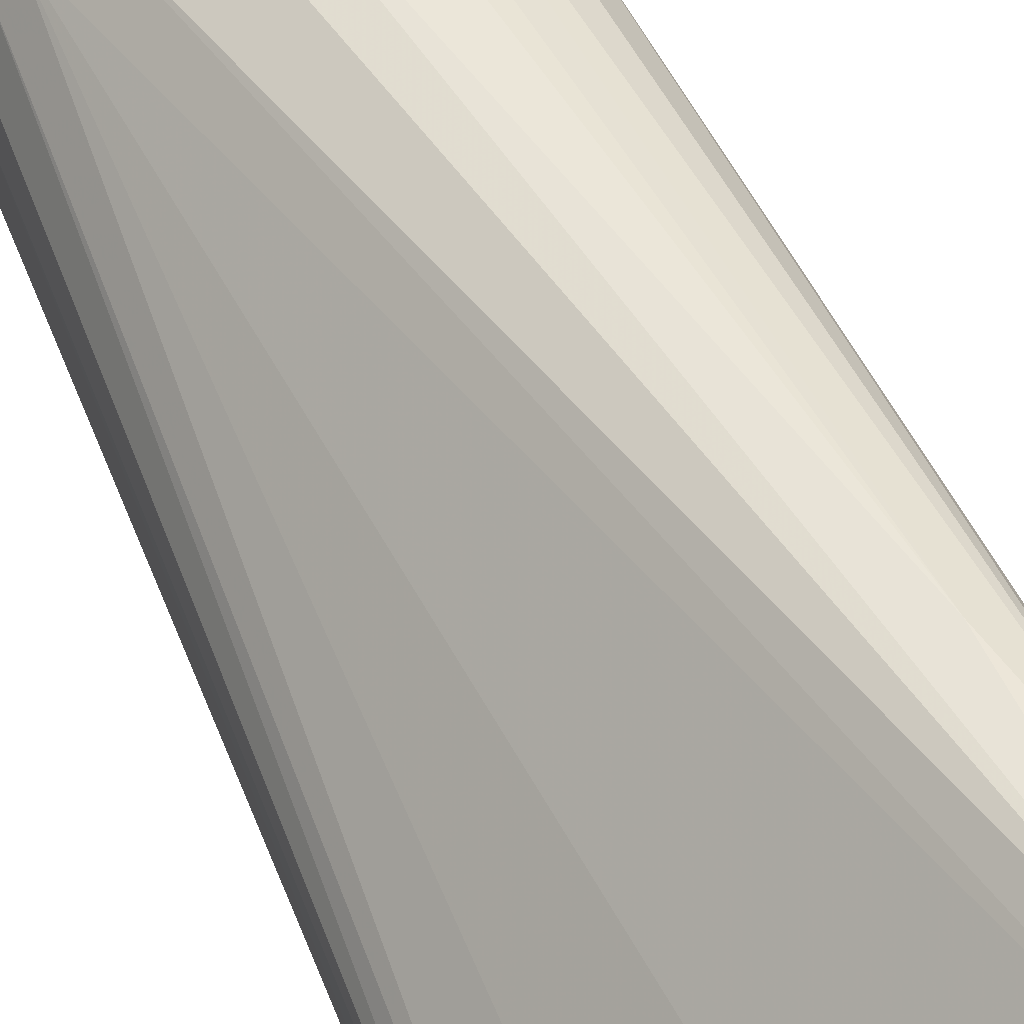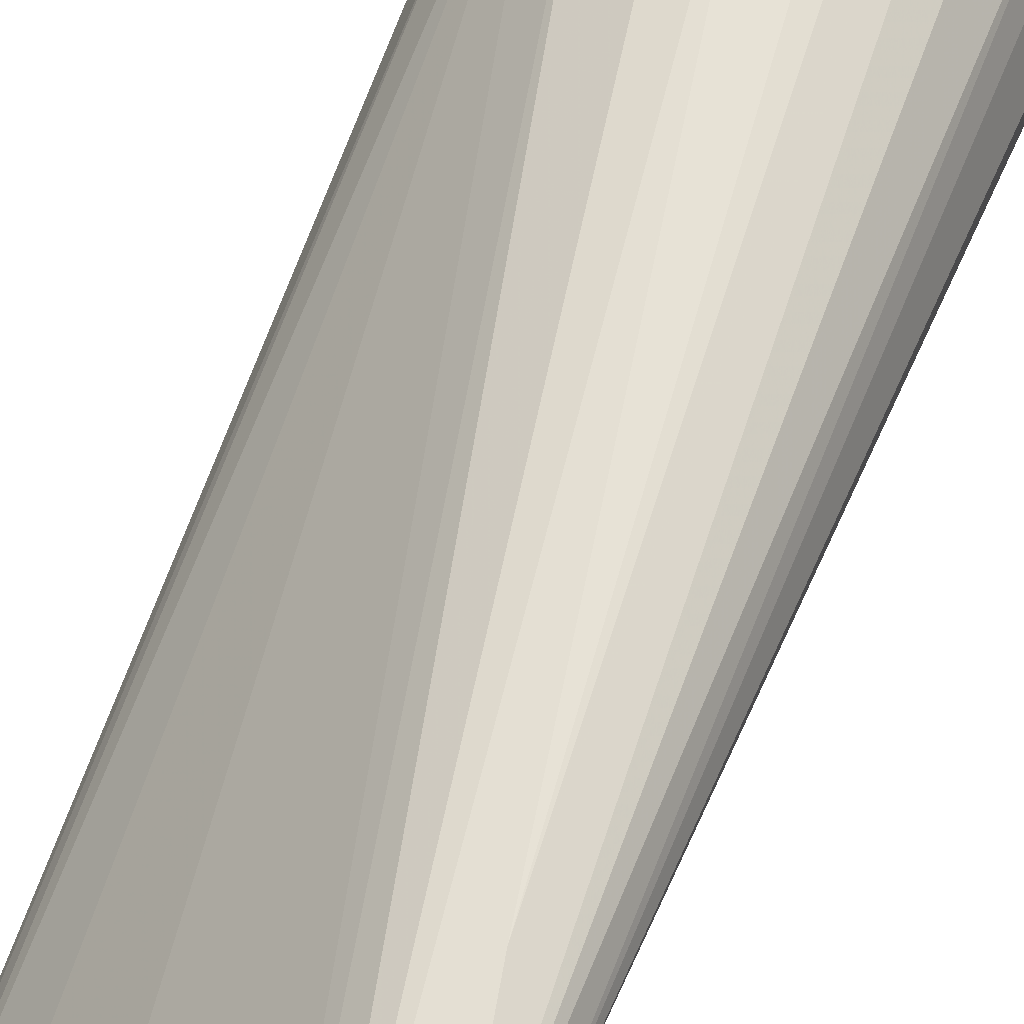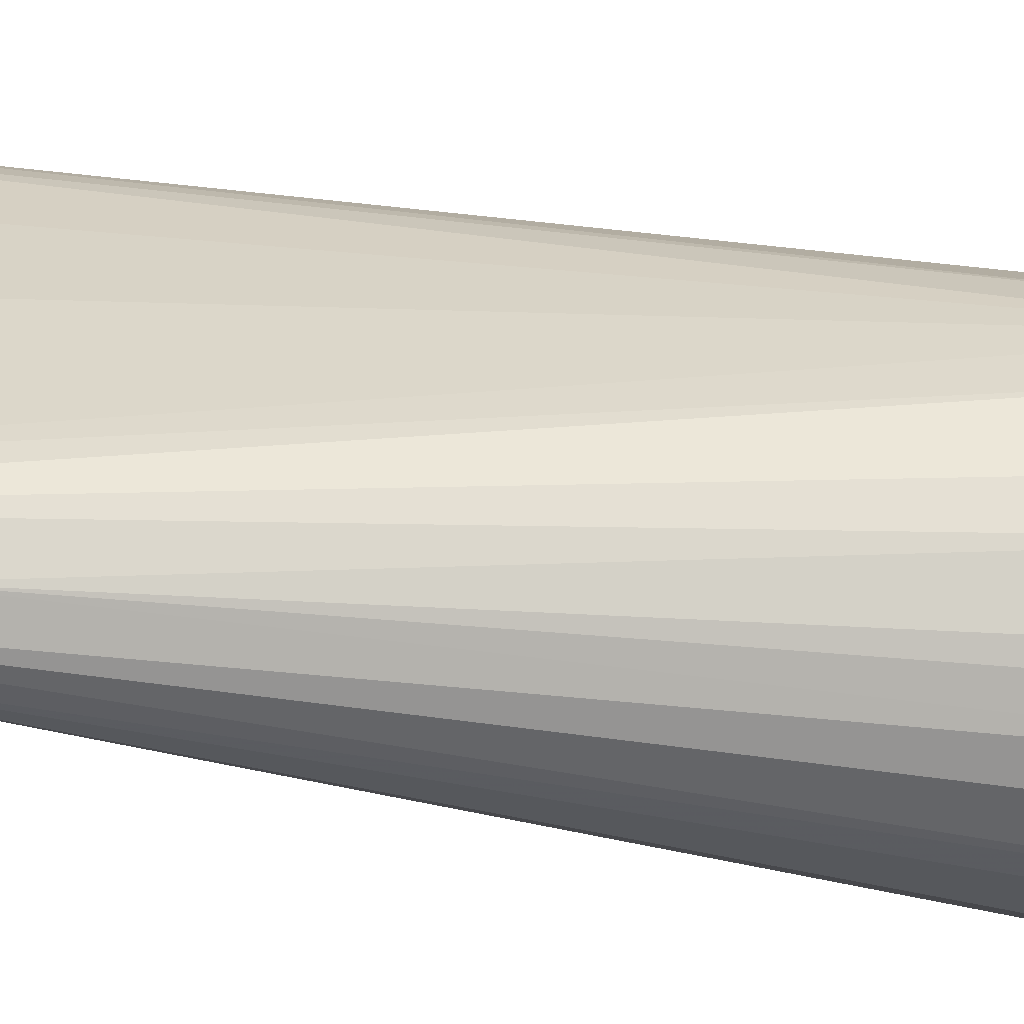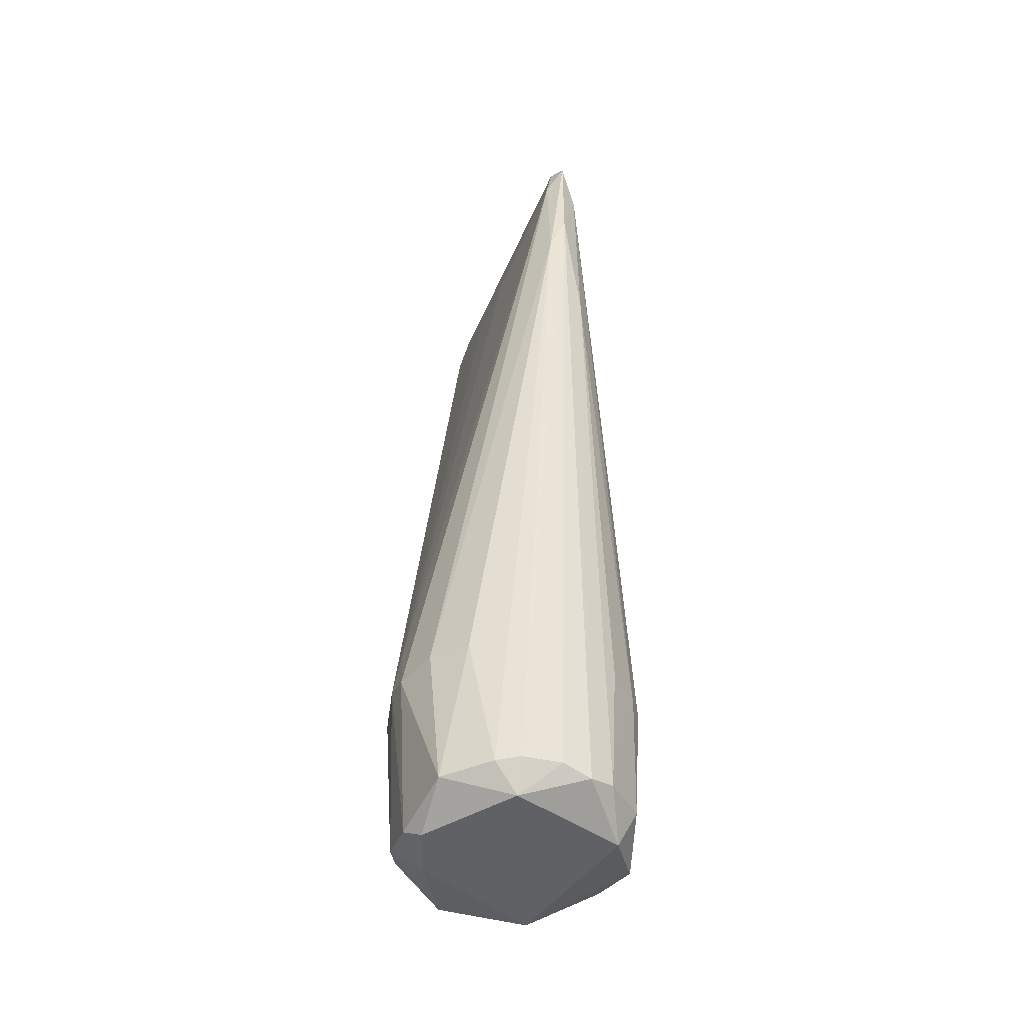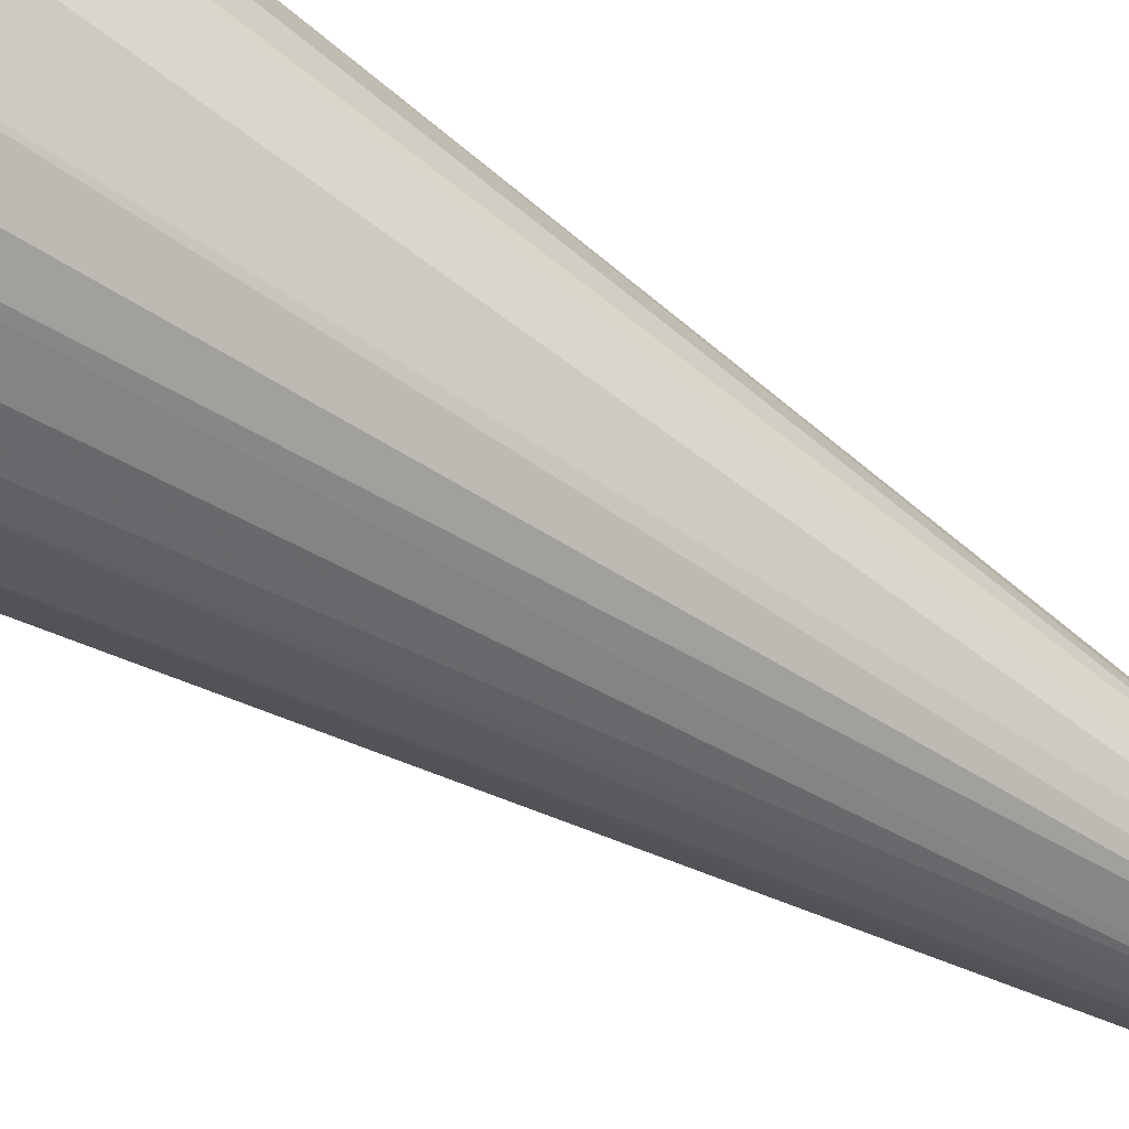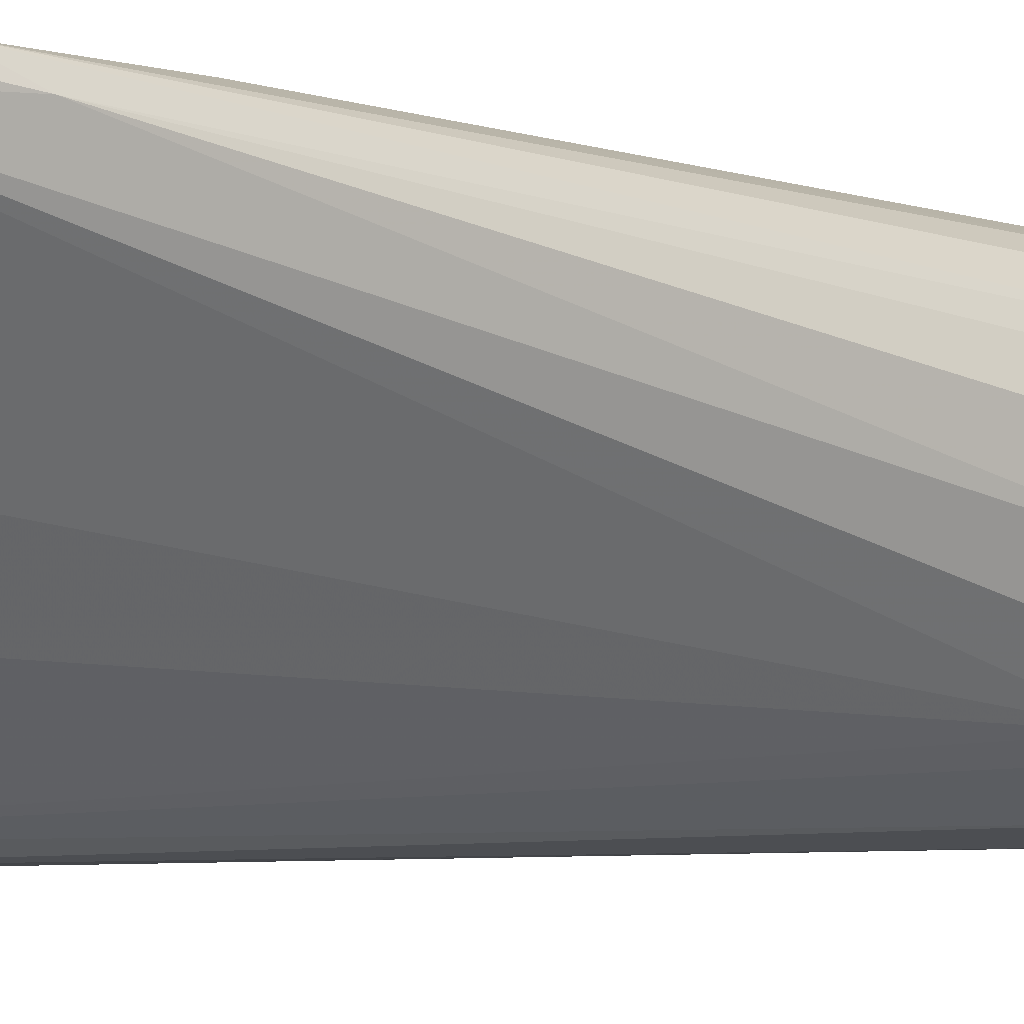
<metadata>
{"format":"obj","ext":"obj","renderer":"f3d","projection":"perspective","resolution":1024,"background":"white","views":[{"elev":49.0,"azim":-21.1,"up":"+Y"},{"elev":64.9,"azim":22.2,"up":"+Y"},{"elev":79.8,"azim":99.1,"up":"+Y"},{"elev":-47.3,"azim":117.8,"up":"+Z"},{"elev":-46.0,"azim":-128.7,"up":"+Y"},{"elev":-4.0,"azim":48.2,"up":"+Y"}]}
</metadata>
<code>
o convex_0
v 0.003644 0.005799 0.01304
v -0.003716 -0.005865 0.01457
v -0.003577 -0.005865 0.01457
v 0.00156 -0.003365 -0.01709
v -0.004411 0.002743 -0.01584
v 0.005172 -0.000586 -0.01598
v 0.002533 0.002883 0.02513
v 0.002255 0.004688 -0.01598
v -0.004827 -0.004892 0.02373
v -0.004133 -0.003225 -0.01556
v 0.003783 -0.003921 -0.009174
v -0.003438 0.004133 -0.008753
v 0.004894 0.00566 0.02415
v 0.000727 -0.00517 -0.0157
v -0.003855 -0.005587 0.02332
v -0.005383 0.000383 -0.009447
v 0.003644 0.005244 0.02373
v 0.004477 0.002743 -0.0157
v 0.004894 0.004688 0.0229
v -0.001077 0.005105 -0.01556
v -0.005104 -0.00517 0.01734
v -0.002188 -0.004753 -0.0157
v 0.00531 -0.001142 -0.009451
v -0.004966 -0.001283 -0.01612
v -0.000938 0.004271 -0.01695
v 0.002255 -0.005032 -0.009447
v -0.004272 0.003161 -0.008339
v 0.00545 0.0008 -0.009728
v -0.000938 0.000661 0.02096
v -0.00191 0.005105 -0.009724
v 0.004894 0.00566 0.01887
v 0.001421 -3.3e-05 0.02124
v 0.003783 0.002189 -0.01695
v -0.004133 -0.001559 -0.01695
v 0.003366 -0.003225 -0.01653
v 0.003922 0.005799 0.02206
v 0.004616 -0.002948 -0.009591
v -0.004827 -0.005725 0.01873
v 0.001005 0.005384 -0.009724
v -0.004827 0.002467 -0.00931
v -0.005244 -0.001837 -0.009034
v 0.005172 0.004966 0.01721
v -0.000105 -0.005449 -0.009868
v -0.003577 -0.004892 0.02471
v 0.003366 0.003994 -0.0157
v -0.000799 0.005384 -0.01001
v -0.003577 0.003577 -0.01639
v -0.002466 -0.002392 0.02499
v -0.005104 -0.004892 0.0211
v -0.001771 -0.004476 -0.01667
v -0.00316 -0.004197 -0.0157
v -0.004966 0.001494 -0.01584
v -0.000799 -0.00517 -0.0157
v 0.003783 -0.003504 -0.007091
v 0.001838 -0.004753 -0.01598
v 0.004894 0.001772 -0.01584
v -0.000521 -0.002531 0.02026
v 0.003505 -0.002254 -0.01709
v -0.003577 -0.005865 0.01859
v 0.000588 -0.005449 -0.009034
v -0.003299 -0.002531 0.02221
v 0.001144 0.005105 -0.0157
v -0.005244 0.001355 -0.009447
v 0.004616 0.004826 0.02457
f 44 32 64
f 7 13 17
f 11 15 26
f 12 5 27
f 17 12 27
f 23 6 28
f 17 27 29
f 8 1 31
f 25 8 33
f 10 24 34
f 25 4 34
f 12 17 36
f 17 13 36
f 30 12 36
f 31 1 36
f 13 31 36
f 6 23 37
f 23 19 37
f 35 6 37
f 11 35 37
f 15 9 38
f 21 10 38
f 22 2 38
f 27 5 40
f 9 27 40
f 10 21 41
f 21 16 41
f 16 24 41
f 24 10 41
f 13 19 42
f 19 23 42
f 23 28 42
f 31 13 42
f 18 31 42
f 3 2 43
f 9 15 44
f 15 32 44
f 8 31 45
f 31 18 45
f 18 33 45
f 33 8 45
f 20 30 46
f 36 1 46
f 30 36 46
f 1 39 46
f 5 12 47
f 20 25 47
f 12 30 47
f 30 20 47
f 25 34 47
f 7 17 48
f 17 29 48
f 44 7 48
f 9 44 48
f 16 21 49
f 38 9 49
f 21 38 49
f 9 40 49
f 34 4 50
f 34 50 51
f 10 34 51
f 38 10 51
f 22 38 51
f 50 22 51
f 24 16 52
f 34 24 52
f 40 5 52
f 5 47 52
f 47 34 52
f 2 22 53
f 43 2 53
f 14 43 53
f 50 14 53
f 22 50 53
f 15 11 54
f 19 32 54
f 11 37 54
f 37 19 54
f 26 14 55
f 11 26 55
f 35 11 55
f 4 35 55
f 50 4 55
f 14 50 55
f 28 6 56
f 6 33 56
f 33 18 56
f 18 42 56
f 42 28 56
f 32 15 57
f 15 54 57
f 54 32 57
f 4 25 58
f 33 6 58
f 25 33 58
f 6 35 58
f 35 4 58
f 2 3 59
f 26 15 59
f 38 2 59
f 15 38 59
f 14 26 60
f 3 43 60
f 43 14 60
f 59 3 60
f 26 59 60
f 27 9 61
f 29 27 61
f 9 48 61
f 48 29 61
f 1 8 62
f 8 25 62
f 25 20 62
f 39 1 62
f 20 46 62
f 46 39 62
f 16 49 63
f 49 40 63
f 52 16 63
f 40 52 63
f 13 7 64
f 19 13 64
f 32 19 64
f 7 44 64

</code>
